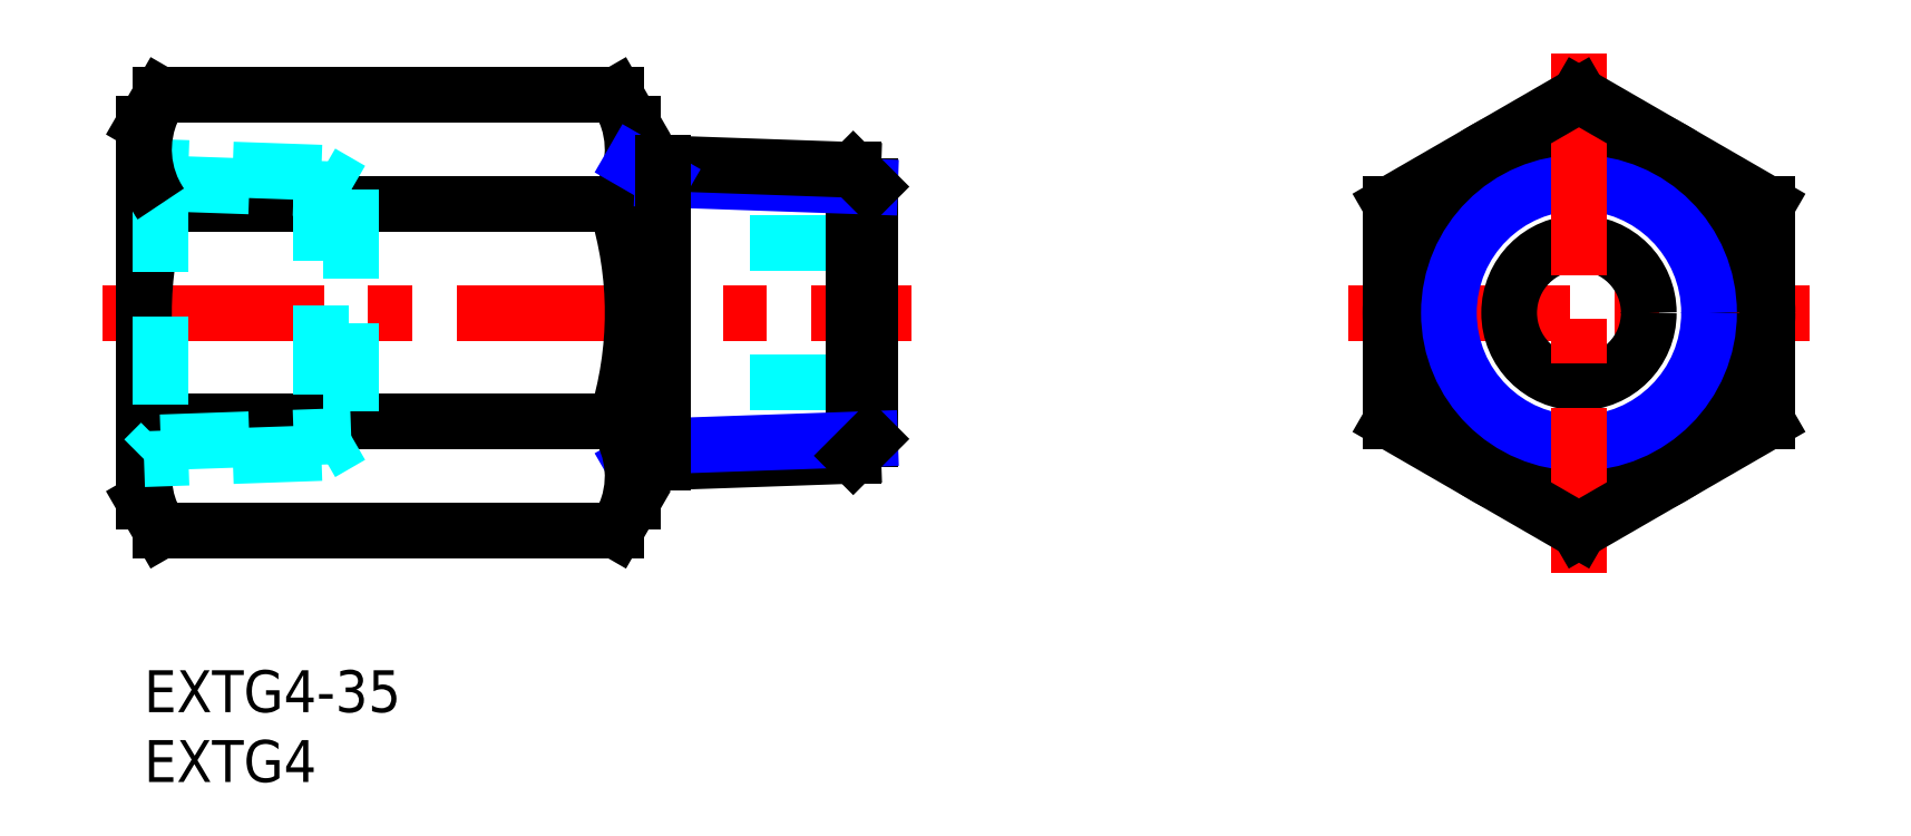
<metadata>
{"format":"dxf","ext":"dxf","renderer":"ezdxf+matplotlib","layout":"modelspace","background":"white","min_lineweight":24,"dpi":150}
</metadata>
<code>
0
SECTION
2
ENTITIES
0
INSERT
8
MSM_CONTINUOUS
2
*U3
10
0
20
0
30
0
0
INSERT
8
MSM_CONTINUOUS
2
*U4
10
0
20
0
30
0
0
LINE
8
MSM_CENTER
10
86.27
20
25.59
30
0
11
119.3
21
25.59
31
0
0
CIRCLE
8
MSM_CONTINUOUS
10
102.8
20
25.59
30
0
40
10.48
0
CIRCLE
8
MSM_NARROW
10
102.8
20
25.59
30
0
40
9.316
0
CIRCLE
8
MSM_CONTINUOUS
10
102.8
20
25.59
30
0
40
5
0
CIRCLE
8
MSM_CONTINUOUS
10
102.8
20
25.59
30
0
40
13.5
0
LINE
8
MSM_DASHED
10
43.4
20
20.59
30
0
11
52
21
20.59
31
0
0
LINE
8
MSM_DASHED
10
43.4
20
30.59
30
0
11
52
21
30.59
31
0
0
LINE
8
MSM_CENTER
10
-3
20
25.59
30
0
11
55
21
25.59
31
0
0
LINE
8
MSM_CONTINUOUS
10
-4.7e-15
20
39.09
30
0
11
-4.7e-15
21
12.09
31
0
0
LINE
8
MSM_CONTINUOUS
10
35
20
39.09
30
0
11
35
21
12.09
31
0
0
LINE
8
MSM_CENTER
10
102.8
20
44.18
30
0
11
102.8
21
7
31
0
0
LINE
8
MSM_CONTINUOUS
10
89.27
20
17.79
30
0
11
102.8
21
10
31
0
0
LINE
8
MSM_CONTINUOUS
10
102.8
20
10
30
0
11
116.3
21
17.79
31
0
0
LINE
8
MSM_CONTINUOUS
10
116.3
20
17.79
30
0
11
116.3
21
33.38
31
0
0
LINE
8
MSM_CONTINUOUS
10
116.3
20
33.38
30
0
11
102.8
21
41.18
31
0
0
LINE
8
MSM_CONTINUOUS
10
102.8
20
41.18
30
0
11
89.27
21
33.38
31
0
0
LINE
8
MSM_CONTINUOUS
10
89.27
20
33.38
30
0
11
89.27
21
17.79
31
0
0
LINE
8
MSM_CONTINUOUS
10
33.79
20
41.18
30
0
11
1.206
21
41.18
31
0
0
LINE
8
MSM_CONTINUOUS
10
33.79
20
33.38
30
0
11
1.206
21
33.38
31
0
0
LINE
8
MSM_CONTINUOUS
10
35
20
39.09
30
0
11
33.79
21
41.18
31
0
0
ARC
8
MSM_CONTINUOUS
10
28.1
20
37.28
30
0
40
6.901
50
325.6
51
25.62
0
LINE
8
MSM_CONTINUOUS
10
35
20
12.09
30
0
11
33.79
21
10
31
0
0
ARC
8
MSM_CONTINUOUS
10
9.206
20
25.59
30
0
40
25.79
50
342.4
51
17.59
0
ARC
8
MSM_CONTINUOUS
10
6.901
20
13.9
30
0
40
6.901
50
145.6
51
205.6
0
LINE
8
MSM_CONTINUOUS
10
-4.7e-15
20
12.09
30
0
11
1.206
21
10
31
0
0
ARC
8
MSM_CONTINUOUS
10
25.79
20
25.59
30
0
40
25.79
50
162.4
51
197.6
0
LINE
8
MSM_CONTINUOUS
10
-4.7e-15
20
39.09
30
0
11
1.206
21
41.18
31
0
0
LINE
8
MSM_CONTINUOUS
10
33.79
20
10
30
0
11
1.206
21
10
31
0
0
LINE
8
MSM_CONTINUOUS
10
33.79
20
17.79
30
0
11
1.206
21
17.79
31
0
0
LINE
8
MSM_CONTINUOUS
10
52
20
16.56
30
0
11
52
21
34.62
31
0
0
LINE
8
MSM_CONTINUOUS
10
50.8
20
35.82
30
0
11
50.8
21
15.35
31
0
0
LINE
8
MSM_CONTINUOUS
10
50.8
20
15.35
30
0
11
35
21
14.8
31
0
0
LINE
8
MSM_NARROW
10
37.14
20
16.04
30
0
11
52
21
16.56
31
0
0
LINE
8
MSM_CONTINUOUS
10
50.8
20
15.35
30
0
11
52
21
16.56
31
0
0
LINE
8
MSM_NARROW
10
35
20
14.8
30
0
11
37.14
21
16.04
31
0
0
LINE
8
MSM_NARROW
10
37.14
20
35.14
30
0
11
52
21
34.62
31
0
0
LINE
8
MSM_CONTINUOUS
10
50.8
20
35.82
30
0
11
35
21
36.37
31
0
0
LINE
8
MSM_CONTINUOUS
10
50.8
20
35.82
30
0
11
52
21
34.62
31
0
0
LINE
8
MSM_NARROW
10
35
20
36.37
30
0
11
37.14
21
35.14
31
0
0
LINE
8
MSM_DASHED
10
14.84
20
34.39
30
0
11
12.7
21
35.62
31
0
0
LINE
8
MSM_DASHED
10
14.84
20
16.79
30
0
11
12.7
21
15.55
31
0
0
LINE
8
MSM_DASHED
10
1.204
20
16.32
30
0
11
14.84
21
16.79
31
0
0
LINE
8
MSM_DASHED
10
1.204
20
34.86
30
0
11
14.84
21
34.39
31
0
0
LINE
8
MSM_DASHED
10
14.84
20
34.39
30
0
11
14.84
21
16.79
31
0
0
LINE
8
MSM_DASHED
10
1.204
20
34.86
30
0
11
1.204
21
16.32
31
0
0
LINE
8
MSM_DASHED
10
12.7
20
35.62
30
0
11
12.7
21
15.55
31
0
0
LINE
8
MSM_DASHED
10
1.204
20
16.32
30
0
11
8.06e-14
21
15.11
31
0
0
LINE
8
MSM_DASHED
10
12.7
20
15.55
30
0
11
-4.7e-15
21
15.11
31
0
0
LINE
8
MSM_DASHED
10
12.7
20
35.62
30
0
11
-4.7e-15
21
36.07
31
0
0
LINE
8
MSM_DASHED
10
1.204
20
34.86
30
0
11
-4.7e-15
21
36.07
31
0
0
ARC
8
MSM_CONTINUOUS
10
28.1
20
13.9
30
0
40
6.901
50
334.4
51
34.38
0
ARC
8
MSM_CONTINUOUS
10
6.901
20
37.28
30
0
40
6.901
50
154.4
51
214.4
0
LINE
8
MSM_CONTINUOUS
10
37.14
20
14.88
30
0
11
37.14
21
36.3
31
0
0
ENDSEC
0
EOF

</code>
